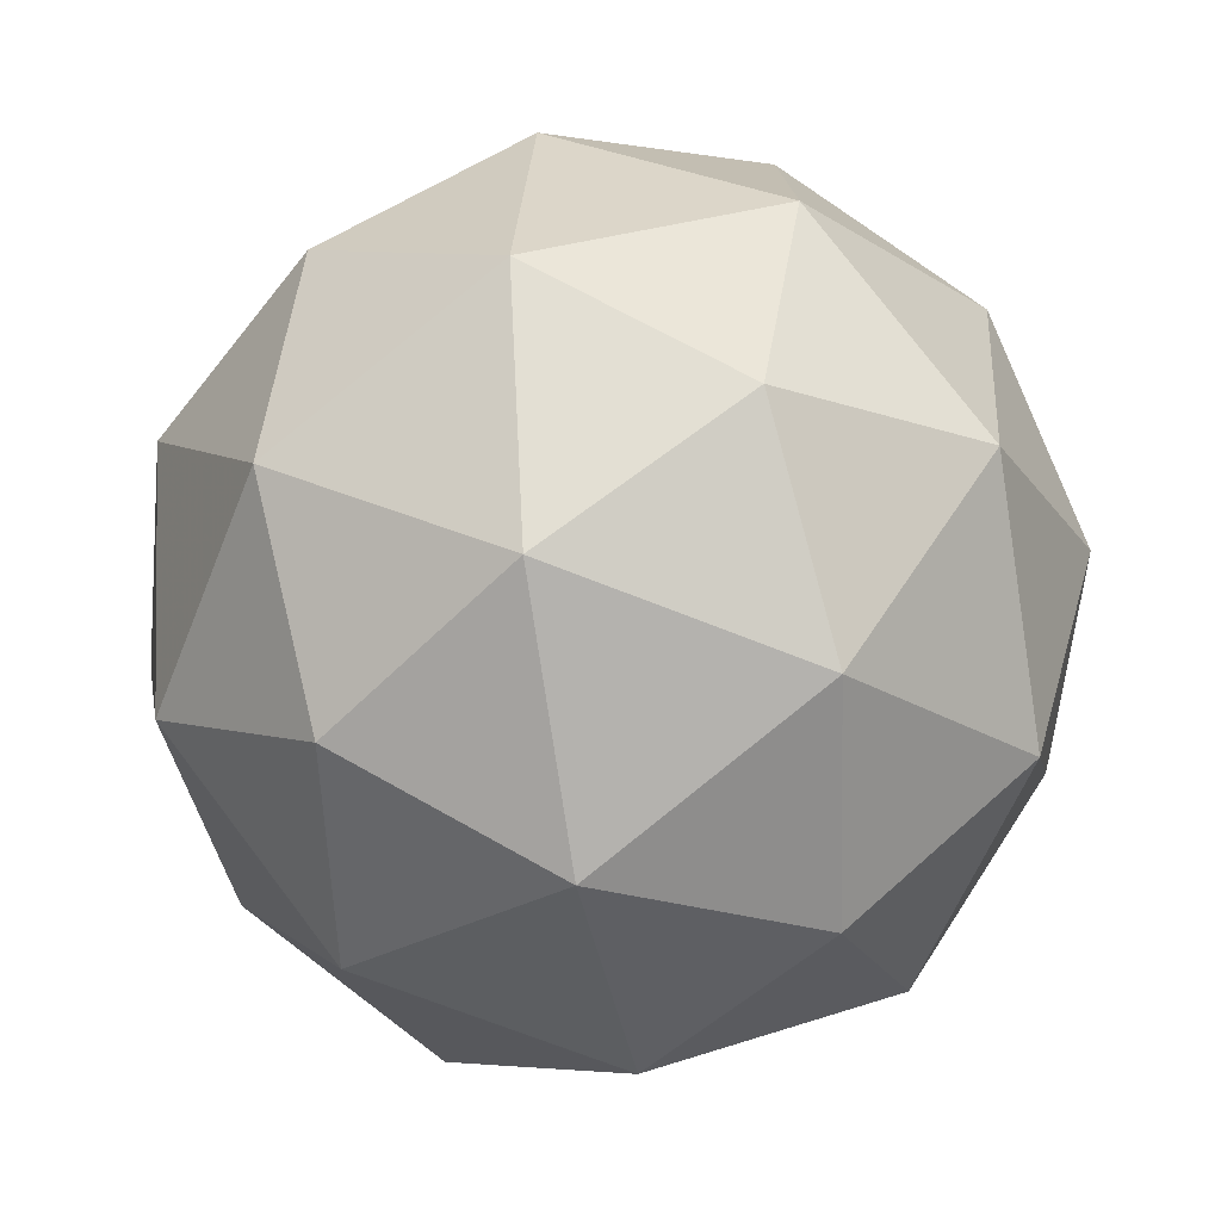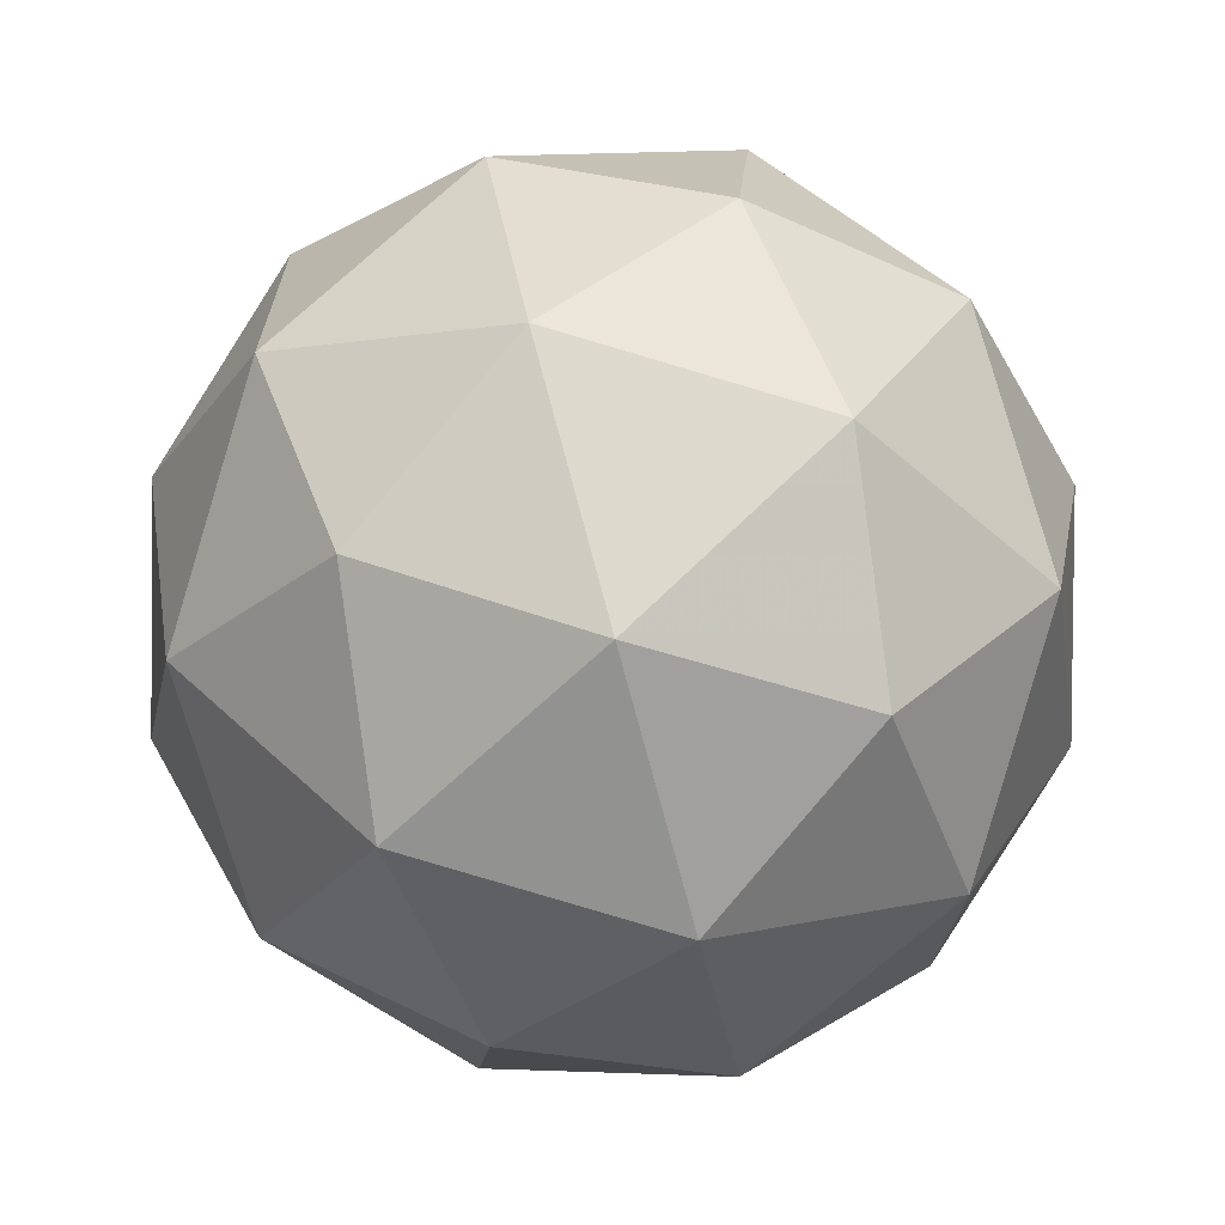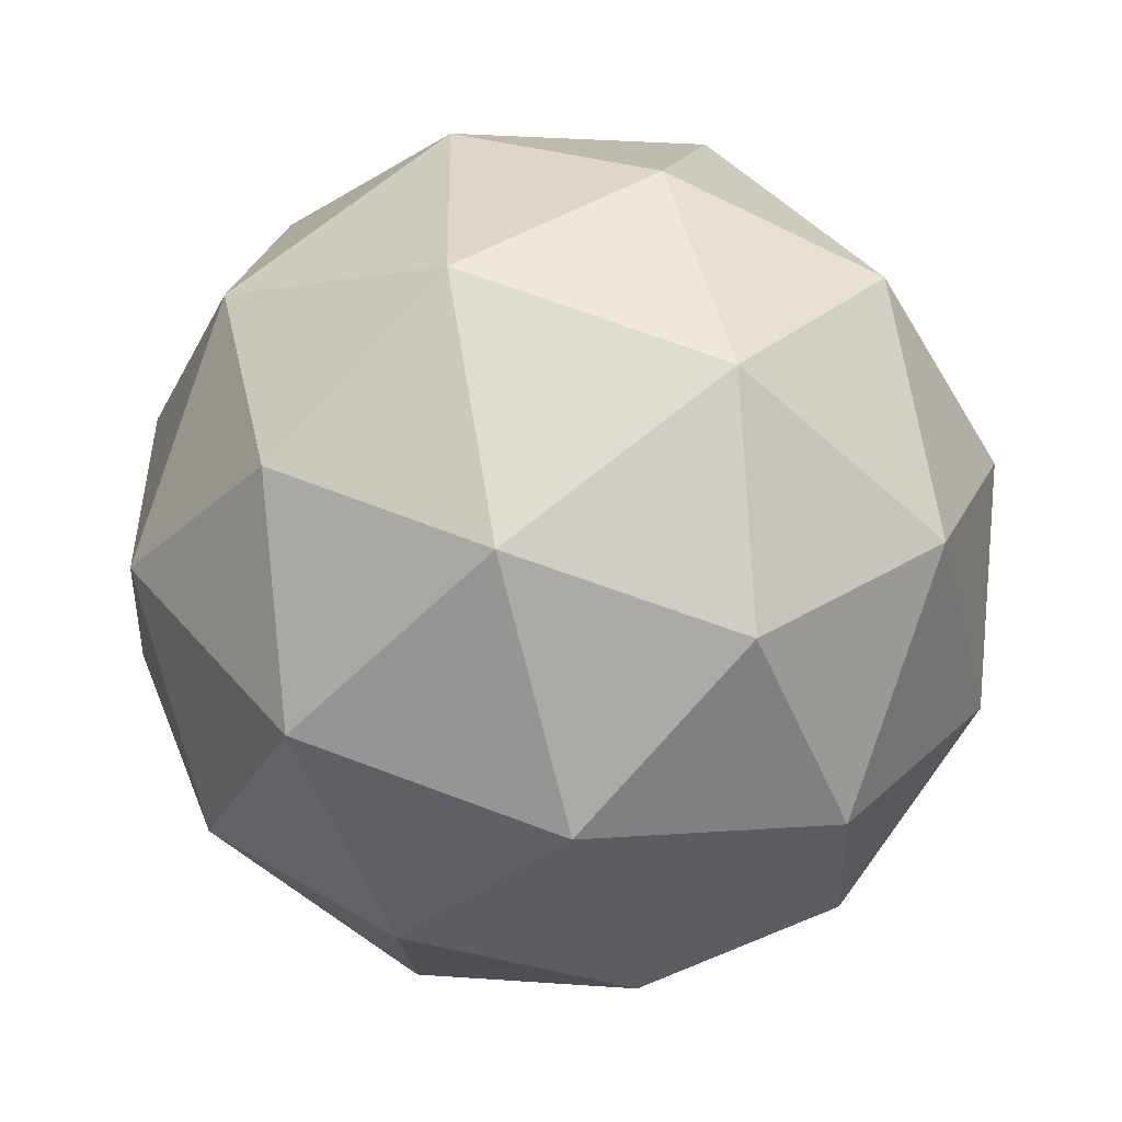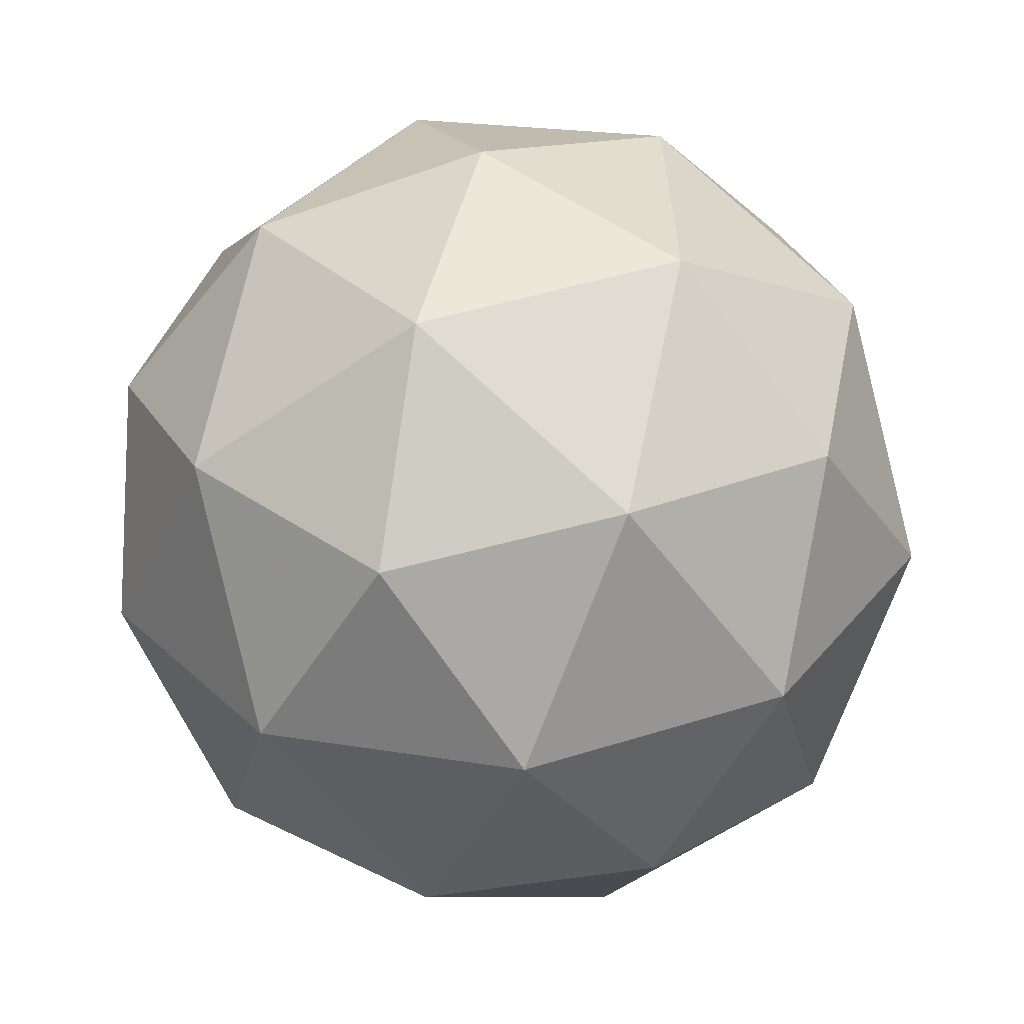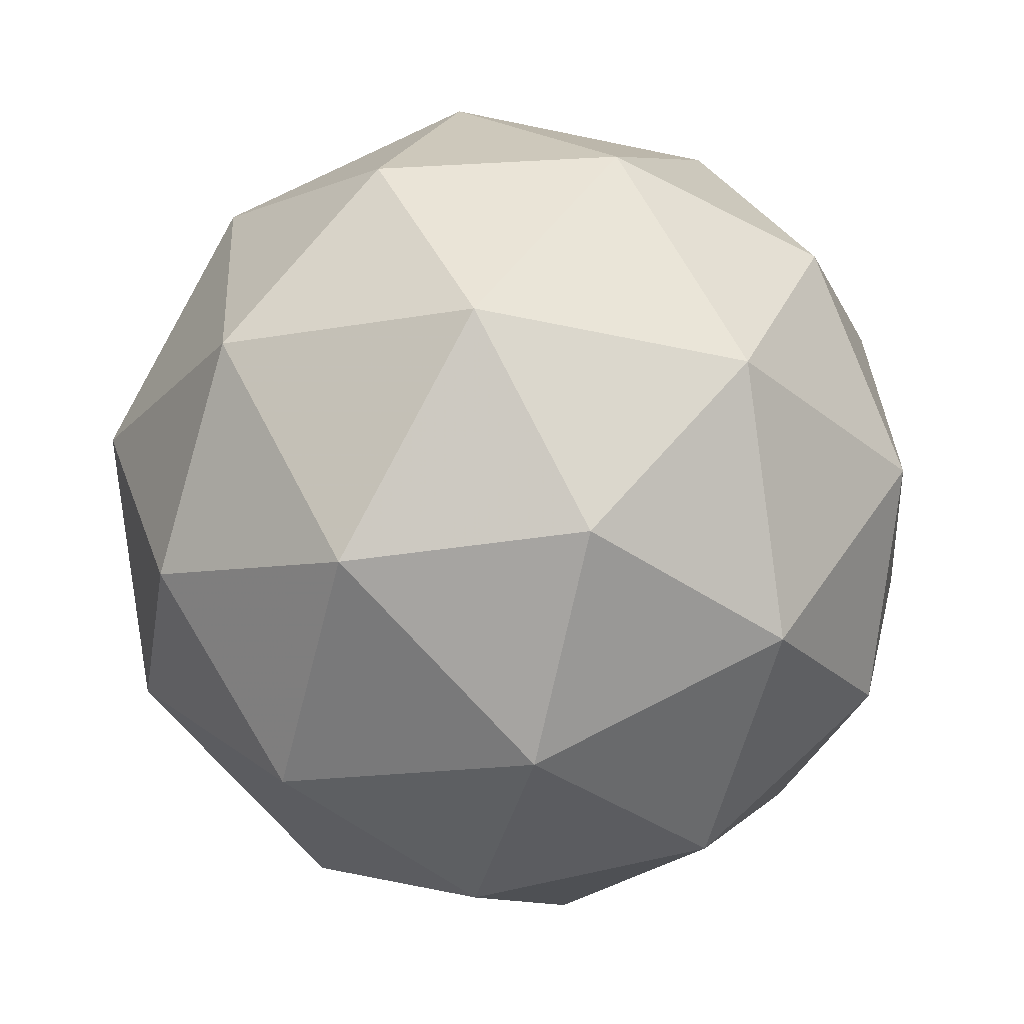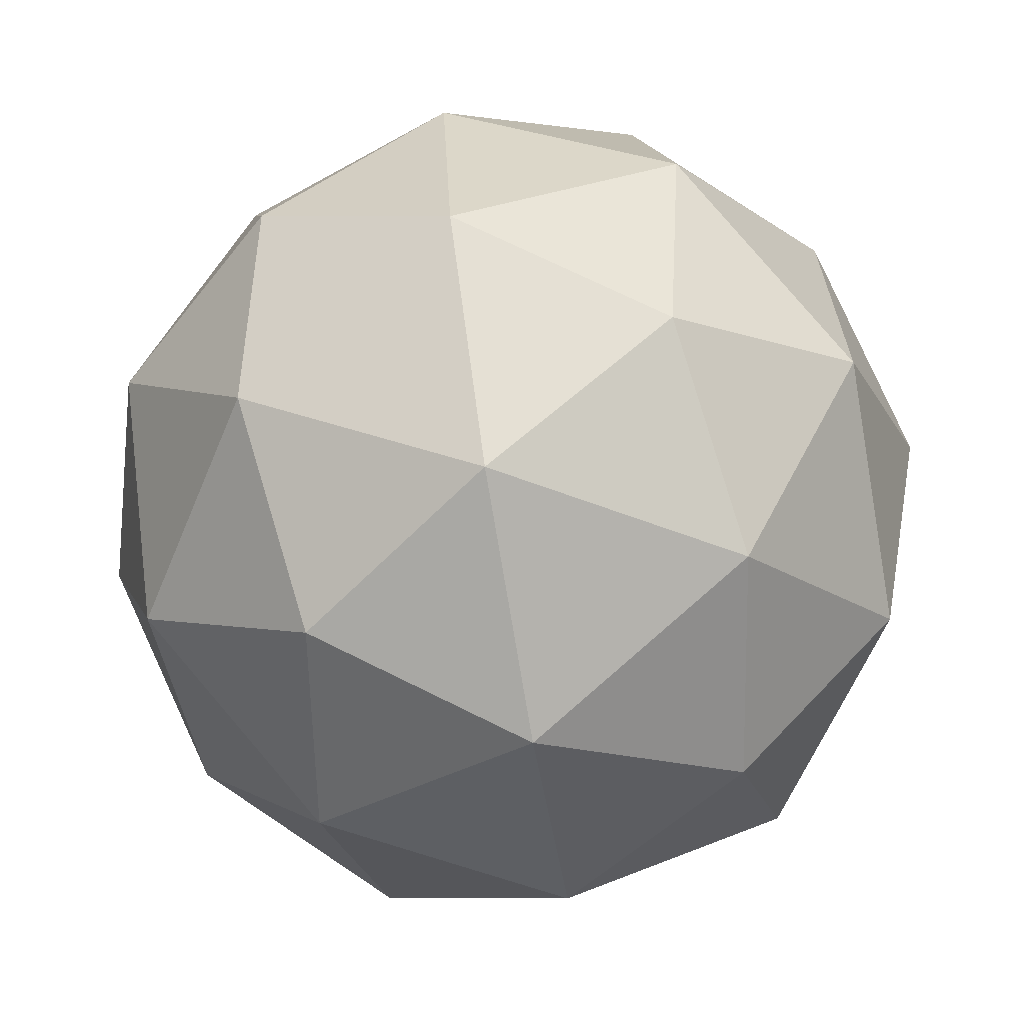
<metadata>
{"format":"obj","ext":"obj","renderer":"f3d","projection":"perspective","resolution":1024,"background":"white","views":[{"elev":-15.5,"azim":-163.1,"up":"+Y"},{"elev":-60.6,"azim":-170.9,"up":"+Z"},{"elev":-19.6,"azim":134.1,"up":"+Y"},{"elev":68.6,"azim":-114.0,"up":"+Z"},{"elev":-2.3,"azim":87.4,"up":"+Y"},{"elev":11.9,"azim":123.7,"up":"+Y"}]}
</metadata>
<code>
v 29.65 -11.84 -38.95
v 29.68 -11.91 -38.99
v 29.64 -11.86 -39.03
v 29.57 -11.83 -38.98
v 29.58 -11.87 -38.91
v 29.65 -11.92 -38.91
v 29.63 -11.94 -39.04
v 29.56 -11.89 -39.04
v 29.52 -11.9 -38.97
v 29.57 -11.95 -38.92
v 29.63 -11.98 -38.97
v 29.56 -11.96 -39
v 29.65 -11.84 -38.99
v 29.68 -11.87 -38.97
v 29.67 -11.88 -39.02
v 29.68 -11.91 -38.94
v 29.66 -11.87 -38.92
v 29.61 -11.82 -38.97
v 29.6 -11.83 -39.01
v 29.61 -11.85 -38.92
v 29.57 -11.84 -38.94
v 29.61 -11.89 -38.9
v 29.67 -11.95 -38.98
v 29.65 -11.95 -38.93
v 29.64 -11.9 -39.05
v 29.66 -11.93 -39.02
v 29.56 -11.85 -39.02
v 29.6 -11.87 -39.05
v 29.54 -11.88 -38.93
v 29.54 -11.86 -38.98
v 29.61 -11.94 -38.91
v 29.57 -11.91 -38.9
v 29.64 -11.97 -39.01
v 29.59 -11.92 -39.05
v 29.53 -11.89 -39.01
v 29.54 -11.93 -38.94
v 29.6 -11.97 -38.94
v 29.59 -11.96 -39.03
v 29.6 -11.98 -38.99
v 29.55 -11.93 -39.03
v 29.53 -11.93 -38.99
v 29.56 -11.97 -38.96
f 1 14 13
f 2 14 16
f 1 13 18
f 1 18 20
f 1 20 17
f 2 16 23
f 3 15 25
f 4 19 27
f 5 21 29
f 6 22 31
f 2 23 26
f 3 25 28
f 4 27 30
f 5 29 32
f 6 31 24
f 7 33 38
f 8 34 40
f 9 35 41
f 10 36 42
f 11 37 39
f 39 42 12
f 39 37 42
f 37 10 42
f 42 41 12
f 42 36 41
f 36 9 41
f 41 40 12
f 41 35 40
f 35 8 40
f 40 38 12
f 40 34 38
f 34 7 38
f 38 39 12
f 38 33 39
f 33 11 39
f 24 37 11
f 24 31 37
f 31 10 37
f 32 36 10
f 32 29 36
f 29 9 36
f 30 35 9
f 30 27 35
f 27 8 35
f 28 34 8
f 28 25 34
f 25 7 34
f 26 33 7
f 26 23 33
f 23 11 33
f 31 32 10
f 31 22 32
f 22 5 32
f 29 30 9
f 29 21 30
f 21 4 30
f 27 28 8
f 27 19 28
f 19 3 28
f 25 26 7
f 25 15 26
f 15 2 26
f 23 24 11
f 23 16 24
f 16 6 24
f 17 22 6
f 17 20 22
f 20 5 22
f 20 21 5
f 20 18 21
f 18 4 21
f 18 19 4
f 18 13 19
f 13 3 19
f 16 17 6
f 16 14 17
f 14 1 17
f 13 15 3
f 13 14 15
f 14 2 15

</code>
